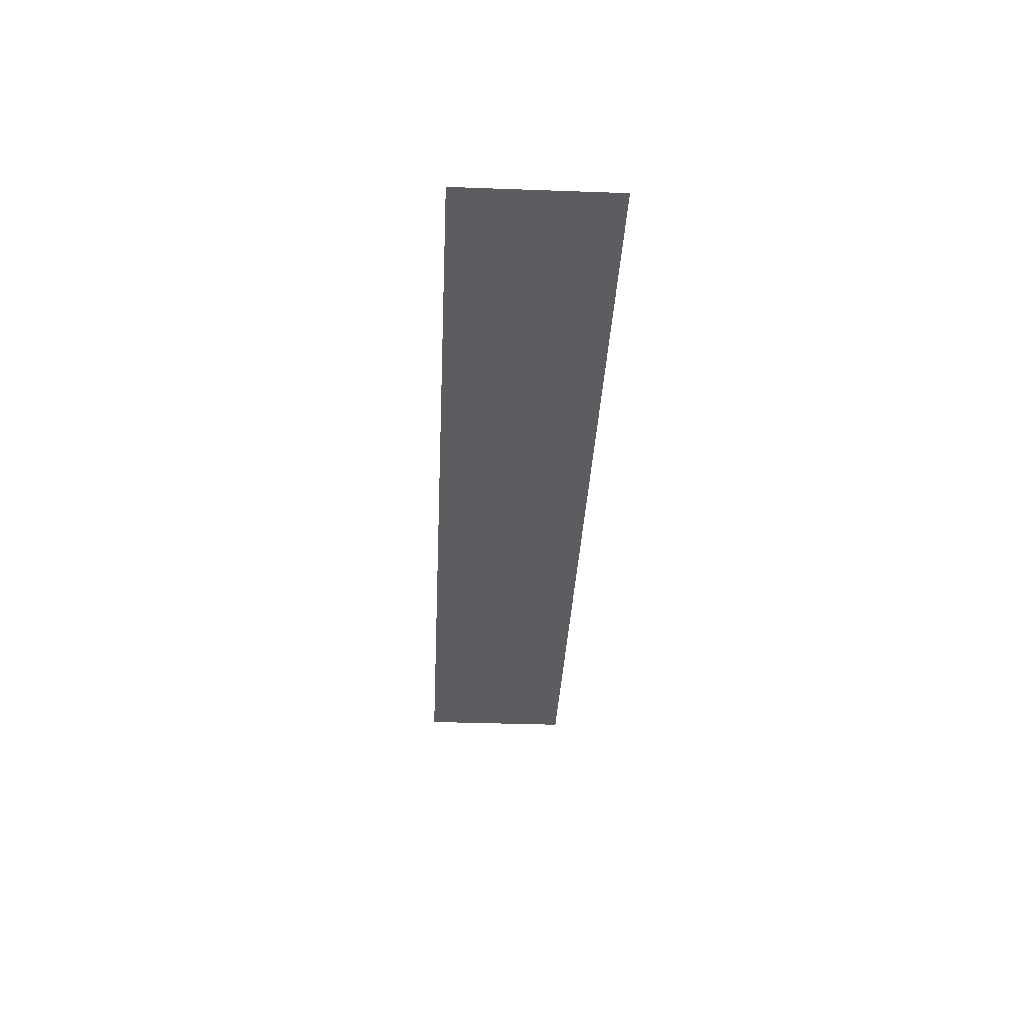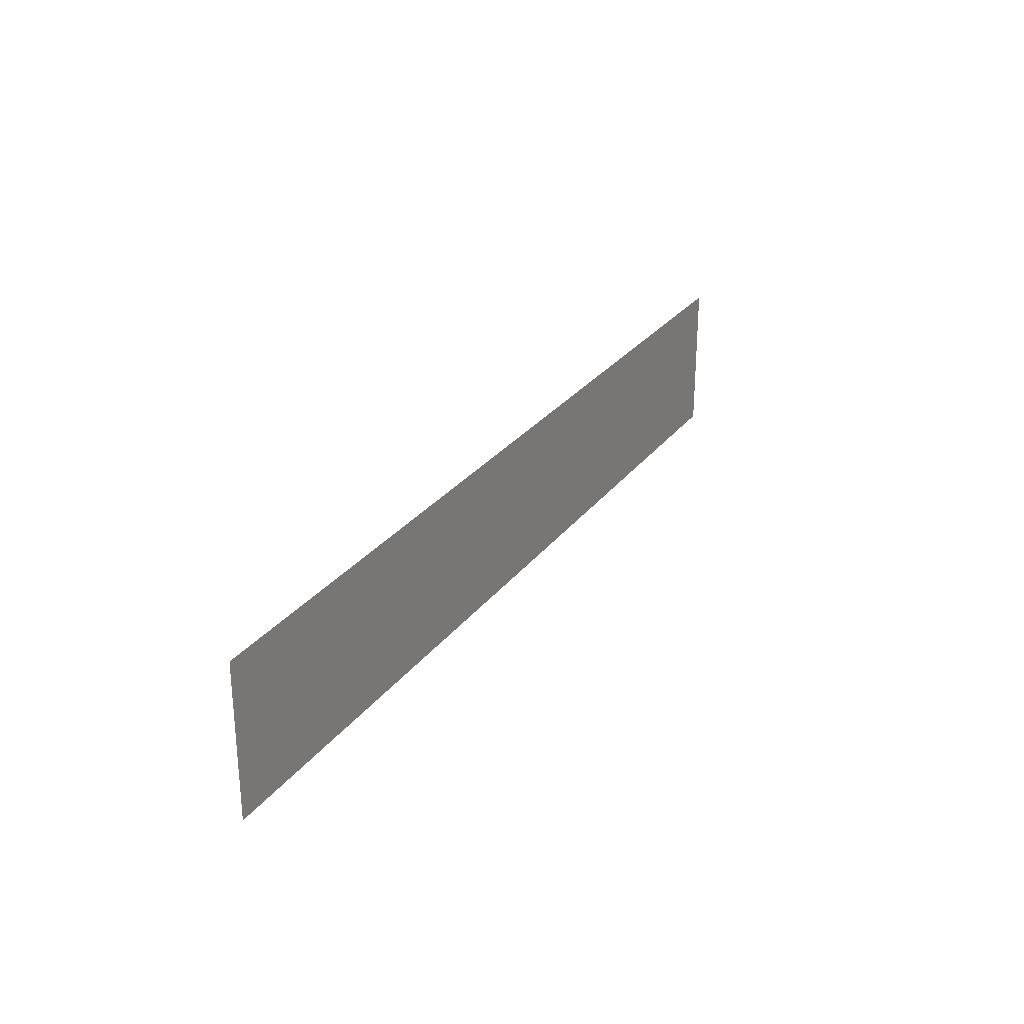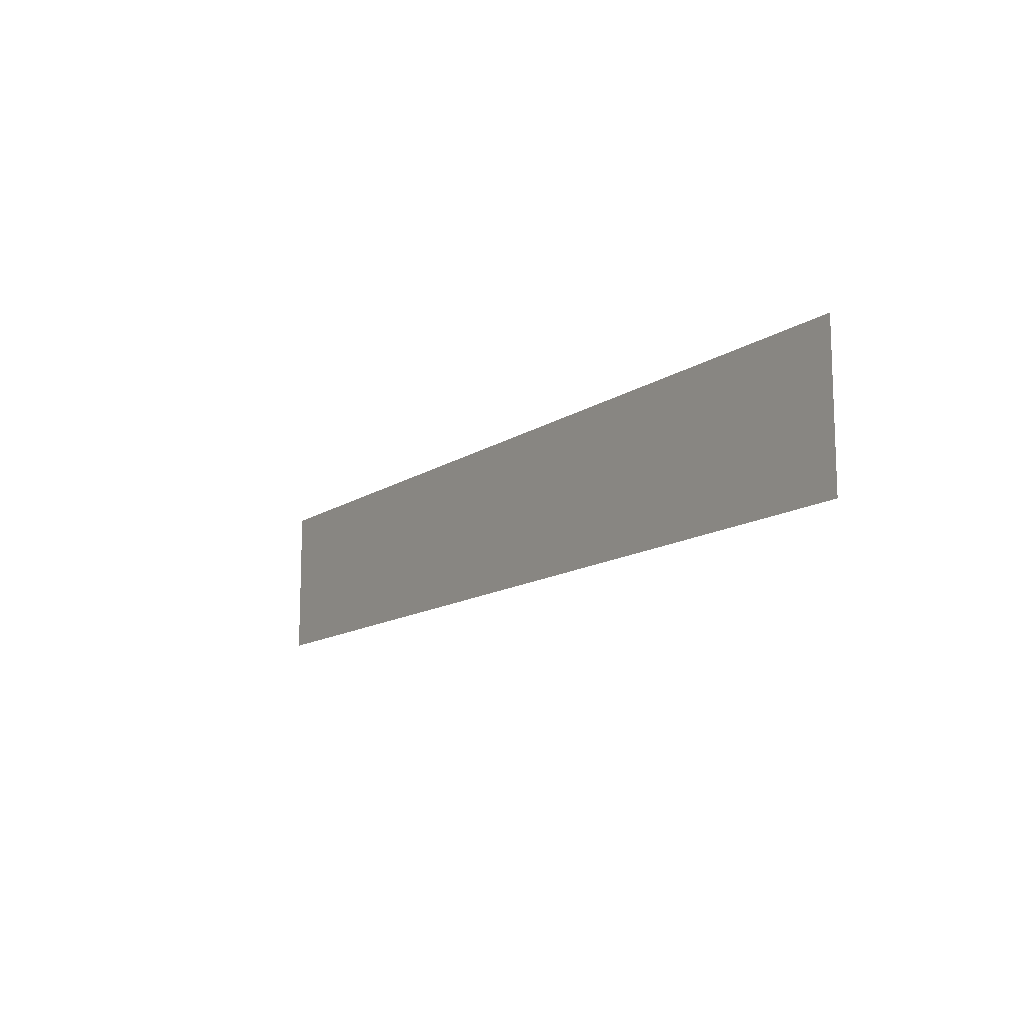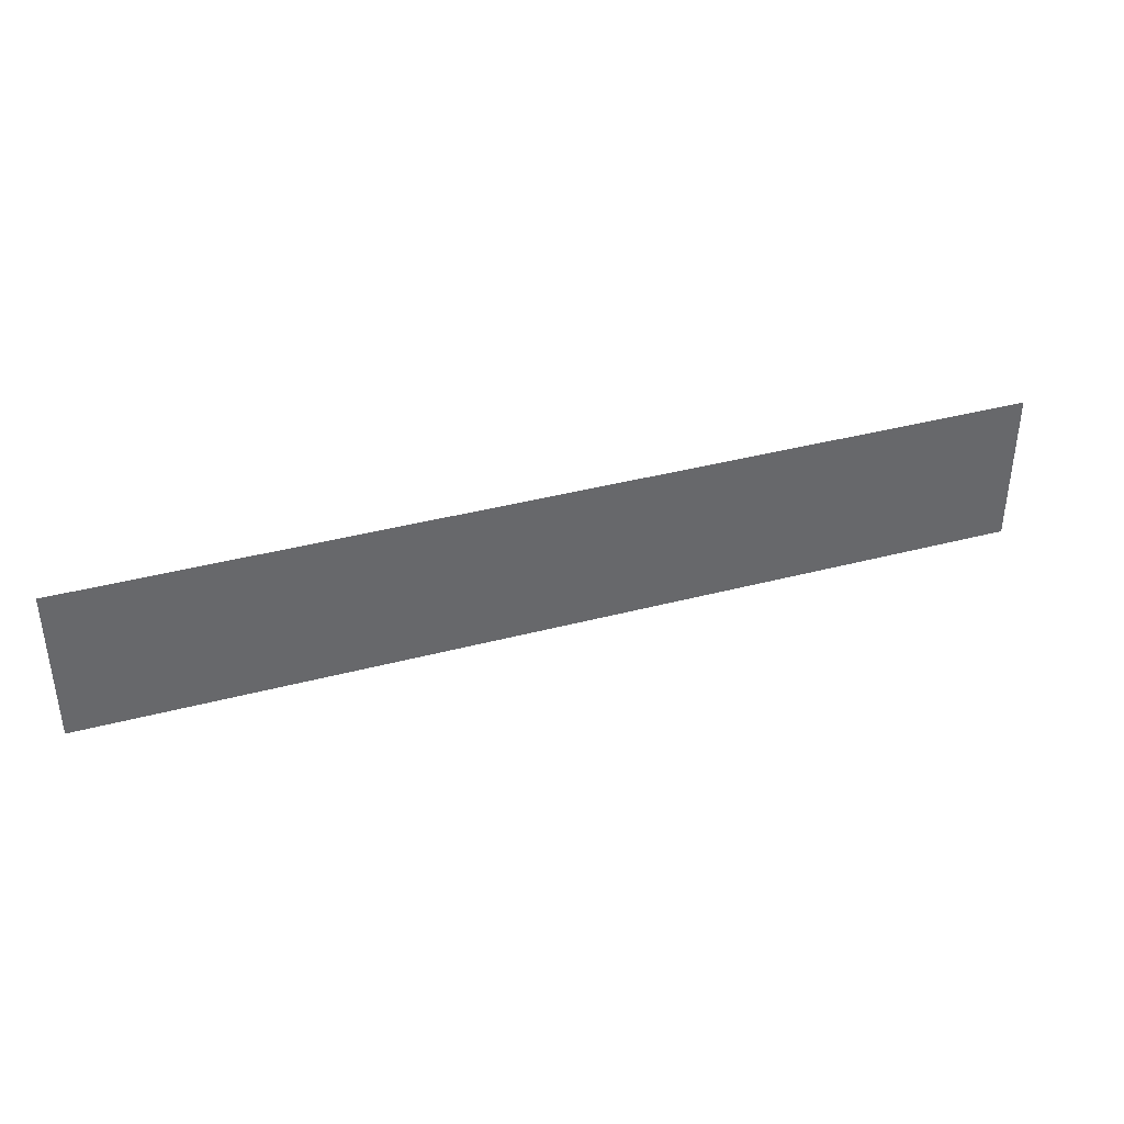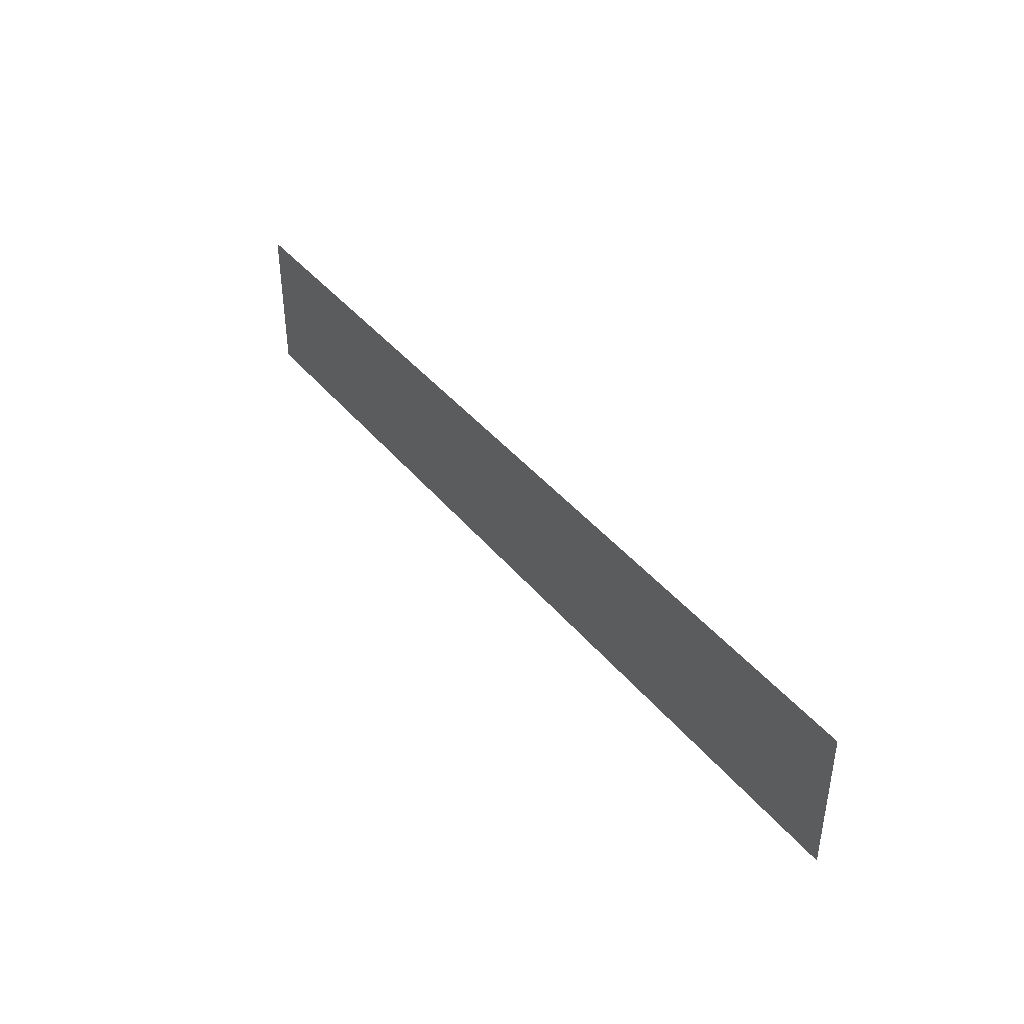
<metadata>
{"format":"obj","ext":"obj","renderer":"f3d","projection":"perspective","resolution":1024,"background":"white","views":[{"elev":-35.6,"azim":87.3,"up":"+Z"},{"elev":27.3,"azim":118.7,"up":"+Y"},{"elev":-12.9,"azim":-123.7,"up":"+Y"},{"elev":38.4,"azim":-18.5,"up":"+Y"},{"elev":40.7,"azim":54.8,"up":"+Y"}]}
</metadata>
<code>
v 0 -8 0
v -8 -8 0
v -8 0 0
v 0 0 0
v -8 -8 0
v -16 -8 0
v -16 0 0
v -8 0 0
v -16 -8 0
v -24 -8 0
v -24 0 0
v -16 0 0
v -24 -8 0
v -32 -8 0
v -32 0 0
v -24 0 0
v -32 -8 0
v -40 -8 0
v -40 0 0
v -32 0 0
v -40 -8 0
v -48 -8 0
v -48 0 0
v -40 0 0
g RoomD_mesh_0037
f 1 2 3 4
f 5 6 7 8
f 9 10 11 12
f 13 14 15 16
f 17 18 19 20
f 21 22 23 24

</code>
